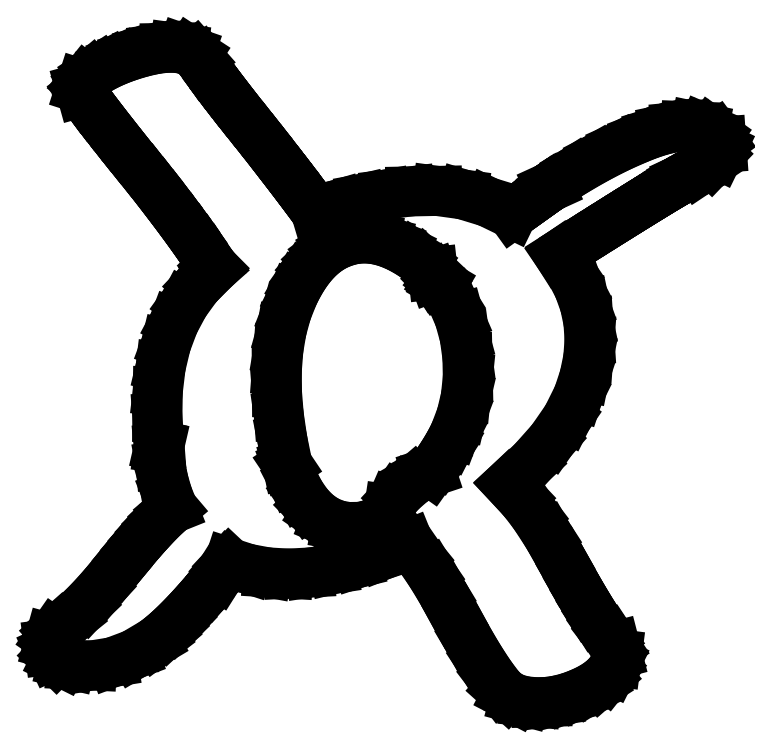
<metadata>
{"format":"dxf","ext":"dxf","renderer":"ezdxf+matplotlib","layout":"modelspace","background":"white","min_lineweight":24,"dpi":150}
</metadata>
<code>
0
SECTION
2
ENTITIES
0
LINE
8
0
10
8.292
20
5
30
0
11
8.208
21
4.972
31
0
0
LINE
8
0
10
8.208
20
4.972
30
0
11
8.153
21
4.944
31
0
0
LINE
8
0
10
8.153
20
4.944
30
0
11
7.906
21
4.802
31
0
0
LINE
8
0
10
7.906
20
4.802
30
0
11
7.667
21
4.597
31
0
0
LINE
8
0
10
7.667
20
4.597
30
0
11
7.533
21
4.454
31
0
0
LINE
8
0
10
7.533
20
4.454
30
0
11
7.437
21
4.316
31
0
0
LINE
8
0
10
7.437
20
4.316
30
0
11
7.38
21
4.183
31
0
0
LINE
8
0
10
7.38
20
4.183
30
0
11
7.361
21
4.056
31
0
0
LINE
8
0
10
7.361
20
4.056
30
0
11
7.198
21
3.957
31
0
0
LINE
8
0
10
7.198
20
3.957
30
0
11
7.042
21
3.882
31
0
0
LINE
8
0
10
7.042
20
3.882
30
0
11
6.892
21
3.832
31
0
0
LINE
8
0
10
6.892
20
3.832
30
0
11
6.75
21
3.806
31
0
0
LINE
8
0
10
6.75
20
3.806
30
0
11
6.488
21
3.802
31
0
0
LINE
8
0
10
6.488
20
3.802
30
0
11
6.246
21
3.847
31
0
0
LINE
8
0
10
6.246
20
3.847
30
0
11
6.021
21
3.941
31
0
0
LINE
8
0
10
6.021
20
3.941
30
0
11
5.816
21
4.083
31
0
0
LINE
8
0
10
5.816
20
4.083
30
0
11
5.629
21
4.274
31
0
0
LINE
8
0
10
5.629
20
4.274
30
0
11
5.461
21
4.514
31
0
0
LINE
8
0
10
5.461
20
4.514
30
0
11
5.311
21
4.802
31
0
0
LINE
8
0
10
5.311
20
4.802
30
0
11
5.181
21
5.139
31
0
0
LINE
8
0
10
5.181
20
5.139
30
0
11
5.174
21
5.163
31
0
0
LINE
8
0
10
5.174
20
5.163
30
0
11
5.181
21
5.153
31
0
0
LINE
8
0
10
5.181
20
5.153
30
0
11
5.067
21
5.706
31
0
0
LINE
8
0
10
5.067
20
5.706
30
0
11
4.99
21
6.232
31
0
0
LINE
8
0
10
4.99
20
6.232
30
0
11
4.951
21
6.732
31
0
0
LINE
8
0
10
4.951
20
6.732
30
0
11
4.948
21
7.205
31
0
0
LINE
8
0
10
4.948
20
7.205
30
0
11
4.982
21
7.652
31
0
0
LINE
8
0
10
4.982
20
7.652
30
0
11
5.053
21
8.072
31
0
0
LINE
8
0
10
5.053
20
8.072
30
0
11
5.161
21
8.466
31
0
0
LINE
8
0
10
5.161
20
8.466
30
0
11
5.306
21
8.833
31
0
0
LINE
8
0
10
5.306
20
8.833
30
0
11
5.417
21
9.055
31
0
0
LINE
8
0
10
5.417
20
9.055
30
0
11
5.536
21
9.254
31
0
0
LINE
8
0
10
5.536
20
9.254
30
0
11
5.662
21
9.432
31
0
0
LINE
8
0
10
5.662
20
9.432
30
0
11
5.795
21
9.587
31
0
0
LINE
8
0
10
5.795
20
9.587
30
0
11
5.936
21
9.72
31
0
0
LINE
8
0
10
5.936
20
9.72
30
0
11
6.084
21
9.831
31
0
0
LINE
8
0
10
6.084
20
9.831
30
0
11
6.24
21
9.92
31
0
0
LINE
8
0
10
6.24
20
9.92
30
0
11
6.403
21
9.986
31
0
0
LINE
8
0
10
6.403
20
9.986
30
0
11
6.575
21
10.04
31
0
0
LINE
8
0
10
6.575
20
10.04
30
0
11
6.752
21
10.06
31
0
0
LINE
8
0
10
6.752
20
10.06
30
0
11
6.933
21
10.06
31
0
0
LINE
8
0
10
6.933
20
10.06
30
0
11
7.118
21
10.04
31
0
0
LINE
8
0
10
7.118
20
10.04
30
0
11
7.308
21
9.989
31
0
0
LINE
8
0
10
7.308
20
9.989
30
0
11
7.502
21
9.916
31
0
0
LINE
8
0
10
7.502
20
9.916
30
0
11
7.7
21
9.817
31
0
0
LINE
8
0
10
7.7
20
9.817
30
0
11
7.903
21
9.694
31
0
0
LINE
8
0
10
7.903
20
9.694
30
0
11
8.128
21
9.528
31
0
0
LINE
8
0
10
8.128
20
9.528
30
0
11
8.333
21
9.333
31
0
0
LINE
8
0
10
8.333
20
9.333
30
0
11
8.339
21
9.28
31
0
0
LINE
8
0
10
8.339
20
9.28
30
0
11
8.358
21
9.229
31
0
0
LINE
8
0
10
8.358
20
9.229
30
0
11
8.388
21
9.182
31
0
0
LINE
8
0
10
8.388
20
9.182
30
0
11
8.431
21
9.139
31
0
0
LINE
8
0
10
8.431
20
9.139
30
0
11
8.437
21
9.129
31
0
0
LINE
8
0
10
8.437
20
9.129
30
0
11
8.455
21
9.115
31
0
0
LINE
8
0
10
8.455
20
9.115
30
0
11
8.485
21
9.095
31
0
0
LINE
8
0
10
8.485
20
9.095
30
0
11
8.528
21
9.069
31
0
0
LINE
8
0
10
8.528
20
9.069
30
0
11
8.745
21
8.72
31
0
0
LINE
8
0
10
8.745
20
8.72
30
0
11
8.91
21
8.34
31
0
0
LINE
8
0
10
8.91
20
8.34
30
0
11
9.023
21
7.929
31
0
0
LINE
8
0
10
9.023
20
7.929
30
0
11
9.083
21
7.486
31
0
0
LINE
8
0
10
9.083
20
7.486
30
0
11
9.092
21
7.049
31
0
0
LINE
8
0
10
9.092
20
7.049
30
0
11
9.049
21
6.628
31
0
0
LINE
8
0
10
9.049
20
6.628
30
0
11
8.953
21
6.223
31
0
0
LINE
8
0
10
8.953
20
6.223
30
0
11
8.806
21
5.833
31
0
0
LINE
8
0
10
8.806
20
5.833
30
0
11
8.711
21
5.646
31
0
0
LINE
8
0
10
8.711
20
5.646
30
0
11
8.594
21
5.444
31
0
0
LINE
8
0
10
8.594
20
5.444
30
0
11
8.454
21
5.229
31
0
0
LINE
8
0
10
8.454
20
5.229
30
0
11
8.292
21
5
31
0
0
LINE
8
0
10
10.88
20
11.18
30
0
11
10.87
21
11.18
31
0
0
LINE
8
0
10
10.87
20
11.18
30
0
11
10.83
21
11.15
31
0
0
LINE
8
0
10
10.83
20
11.15
30
0
11
10.77
21
11.11
31
0
0
LINE
8
0
10
10.77
20
11.11
30
0
11
10.68
21
11.05
31
0
0
LINE
8
0
10
10.68
20
11.05
30
0
11
10.57
21
10.97
31
0
0
LINE
8
0
10
10.57
20
10.97
30
0
11
10.42
21
10.86
31
0
0
LINE
8
0
10
10.42
20
10.86
30
0
11
10.25
21
10.74
31
0
0
LINE
8
0
10
10.25
20
10.74
30
0
11
10.06
21
10.6
31
0
0
LINE
8
0
10
10.06
20
10.6
30
0
11
9.532
21
10.85
31
0
0
LINE
8
0
10
9.532
20
10.85
30
0
11
8.99
21
11.02
31
0
0
LINE
8
0
10
8.99
20
11.02
30
0
11
8.428
21
11.09
31
0
0
LINE
8
0
10
8.428
20
11.09
30
0
11
7.847
21
11.08
31
0
0
LINE
8
0
10
7.847
20
11.08
30
0
11
7.312
21
11.01
31
0
0
LINE
8
0
10
7.312
20
11.01
30
0
11
6.792
21
10.92
31
0
0
LINE
8
0
10
6.792
20
10.92
30
0
11
6.285
21
10.8
31
0
0
LINE
8
0
10
6.285
20
10.8
30
0
11
5.792
21
10.65
31
0
0
LINE
8
0
10
5.792
20
10.65
30
0
11
5.687
21
10.8
31
0
0
LINE
8
0
10
5.687
20
10.8
30
0
11
5.568
21
10.96
31
0
0
LINE
8
0
10
5.568
20
10.96
30
0
11
5.434
21
11.14
31
0
0
LINE
8
0
10
5.434
20
11.14
30
0
11
5.285
21
11.33
31
0
0
LINE
8
0
10
5.285
20
11.33
30
0
11
5.121
21
11.55
31
0
0
LINE
8
0
10
5.121
20
11.55
30
0
11
4.943
21
11.78
31
0
0
LINE
8
0
10
4.943
20
11.78
30
0
11
4.75
21
12.03
31
0
0
LINE
8
0
10
4.75
20
12.03
30
0
11
4.542
21
12.29
31
0
0
LINE
8
0
10
4.542
20
12.29
30
0
11
4.337
21
12.55
31
0
0
LINE
8
0
10
4.337
20
12.55
30
0
11
4.146
21
12.79
31
0
0
LINE
8
0
10
4.146
20
12.79
30
0
11
3.969
21
13.02
31
0
0
LINE
8
0
10
3.969
20
13.02
30
0
11
3.805
21
13.23
31
0
0
LINE
8
0
10
3.805
20
13.23
30
0
11
3.656
21
13.43
31
0
0
LINE
8
0
10
3.656
20
13.43
30
0
11
3.521
21
13.61
31
0
0
LINE
8
0
10
3.521
20
13.61
30
0
11
3.399
21
13.78
31
0
0
LINE
8
0
10
3.399
20
13.78
30
0
11
3.292
21
13.93
31
0
0
LINE
8
0
10
3.292
20
13.93
30
0
11
3.194
21
14.04
31
0
0
LINE
8
0
10
3.194
20
14.04
30
0
11
3.069
21
14.12
31
0
0
LINE
8
0
10
3.069
20
14.12
30
0
11
2.915
21
14.18
31
0
0
LINE
8
0
10
2.915
20
14.18
30
0
11
2.733
21
14.2
31
0
0
LINE
8
0
10
2.733
20
14.2
30
0
11
2.522
21
14.2
31
0
0
LINE
8
0
10
2.522
20
14.2
30
0
11
2.284
21
14.16
31
0
0
LINE
8
0
10
2.284
20
14.16
30
0
11
2.017
21
14.1
31
0
0
LINE
8
0
10
2.017
20
14.1
30
0
11
1.722
21
14.01
31
0
0
LINE
8
0
10
1.722
20
14.01
30
0
11
1.49
21
13.93
31
0
0
LINE
8
0
10
1.49
20
13.93
30
0
11
1.281
21
13.83
31
0
0
LINE
8
0
10
1.281
20
13.83
30
0
11
1.095
21
13.73
31
0
0
LINE
8
0
10
1.095
20
13.73
30
0
11
0.9306
21
13.62
31
0
0
LINE
8
0
10
0.9306
20
13.62
30
0
11
0.7969
21
13.51
31
0
0
LINE
8
0
10
0.7969
20
13.51
30
0
11
0.7153
21
13.41
31
0
0
LINE
8
0
10
0.7153
20
13.41
30
0
11
0.6857
21
13.32
31
0
0
LINE
8
0
10
0.6857
20
13.32
30
0
11
0.7083
21
13.24
31
0
0
LINE
8
0
10
0.7083
20
13.24
30
0
11
0.816
21
13.09
31
0
0
LINE
8
0
10
0.816
20
13.09
30
0
11
0.9444
21
12.91
31
0
0
LINE
8
0
10
0.9444
20
12.91
30
0
11
1.094
21
12.71
31
0
0
LINE
8
0
10
1.094
20
12.71
30
0
11
1.264
21
12.49
31
0
0
LINE
8
0
10
1.264
20
12.49
30
0
11
1.455
21
12.25
31
0
0
LINE
8
0
10
1.455
20
12.25
30
0
11
1.667
21
11.98
31
0
0
LINE
8
0
10
1.667
20
11.98
30
0
11
1.899
21
11.69
31
0
0
LINE
8
0
10
1.899
20
11.69
30
0
11
2.153
21
11.38
31
0
0
LINE
8
0
10
2.153
20
11.38
30
0
11
2.378
21
11.09
31
0
0
LINE
8
0
10
2.378
20
11.09
30
0
11
2.589
21
10.81
31
0
0
LINE
8
0
10
2.589
20
10.81
30
0
11
2.784
21
10.55
31
0
0
LINE
8
0
10
2.784
20
10.55
30
0
11
2.965
21
10.31
31
0
0
LINE
8
0
10
2.965
20
10.31
30
0
11
3.132
21
10.08
31
0
0
LINE
8
0
10
3.132
20
10.08
30
0
11
3.283
21
9.862
31
0
0
LINE
8
0
10
3.283
20
9.862
30
0
11
3.42
21
9.66
31
0
0
LINE
8
0
10
3.42
20
9.66
30
0
11
3.542
21
9.472
31
0
0
LINE
8
0
10
3.542
20
9.472
30
0
11
3.597
21
9.417
31
0
0
LINE
8
0
10
3.597
20
9.417
30
0
11
3.566
21
9.389
31
0
0
LINE
8
0
10
3.566
20
9.389
30
0
11
3.556
21
9.389
31
0
0
LINE
8
0
10
3.556
20
9.389
30
0
11
3.222
21
9.038
31
0
0
LINE
8
0
10
3.222
20
9.038
30
0
11
2.942
21
8.651
31
0
0
LINE
8
0
10
2.942
20
8.651
30
0
11
2.716
21
8.229
31
0
0
LINE
8
0
10
2.716
20
8.229
30
0
11
2.545
21
7.771
31
0
0
LINE
8
0
10
2.545
20
7.771
30
0
11
2.428
21
7.277
31
0
0
LINE
8
0
10
2.428
20
7.277
30
0
11
2.365
21
6.748
31
0
0
LINE
8
0
10
2.365
20
6.748
30
0
11
2.357
21
6.184
31
0
0
LINE
8
0
10
2.357
20
6.184
30
0
11
2.403
21
5.583
31
0
0
LINE
8
0
10
2.403
20
5.583
30
0
11
2.392
21
5.538
31
0
0
LINE
8
0
10
2.392
20
5.538
30
0
11
2.389
21
5.514
31
0
0
LINE
8
0
10
2.389
20
5.514
30
0
11
2.424
21
5.156
31
0
0
LINE
8
0
10
2.424
20
5.156
30
0
11
2.486
21
4.819
31
0
0
LINE
8
0
10
2.486
20
4.819
30
0
11
2.576
21
4.503
31
0
0
LINE
8
0
10
2.576
20
4.503
30
0
11
2.694
21
4.208
31
0
0
LINE
8
0
10
2.694
20
4.208
30
0
11
2.585
21
4.115
31
0
0
LINE
8
0
10
2.585
20
4.115
30
0
11
2.463
21
4.002
31
0
0
LINE
8
0
10
2.463
20
4.002
30
0
11
2.331
21
3.869
31
0
0
LINE
8
0
10
2.331
20
3.869
30
0
11
2.187
21
3.715
31
0
0
LINE
8
0
10
2.187
20
3.715
30
0
11
2.033
21
3.542
31
0
0
LINE
8
0
10
2.033
20
3.542
30
0
11
1.866
21
3.349
31
0
0
LINE
8
0
10
1.866
20
3.349
30
0
11
1.689
21
3.136
31
0
0
LINE
8
0
10
1.689
20
3.136
30
0
11
1.5
21
2.903
31
0
0
LINE
8
0
10
1.5
20
2.903
30
0
11
1.151
21
2.484
31
0
0
LINE
8
0
10
1.151
20
2.484
30
0
11
0.8263
21
2.132
31
0
0
LINE
8
0
10
0.8263
20
2.132
30
0
11
0.526
21
1.846
31
0
0
LINE
8
0
10
0.526
20
1.846
30
0
11
0.25
21
1.625
31
0
0
LINE
8
0
10
0.25
20
1.625
30
0
11
0.1155
21
1.506
31
0
0
LINE
8
0
10
0.1155
20
1.506
30
0
11
0.03125
21
1.385
31
0
0
LINE
8
0
10
0.03125
20
1.385
30
0
11
-0.002604
21
1.263
31
0
0
LINE
8
0
10
-0.002604
20
1.263
30
0
11
0.01389
21
1.139
31
0
0
LINE
8
0
10
0.01389
20
1.139
30
0
11
0.06852
21
1.02
31
0
0
LINE
8
0
10
0.06852
20
1.02
30
0
11
0.1631
21
0.9271
31
0
0
LINE
8
0
10
0.1631
20
0.9271
30
0
11
0.2977
21
0.8603
31
0
0
LINE
8
0
10
0.2977
20
0.8603
30
0
11
0.4722
21
0.8194
31
0
0
LINE
8
0
10
0.4722
20
0.8194
30
0
11
0.9349
21
0.7977
31
0
0
LINE
8
0
10
0.9349
20
0.7977
30
0
11
1.392
21
0.8715
31
0
0
LINE
8
0
10
1.392
20
0.8715
30
0
11
1.845
21
1.041
31
0
0
LINE
8
0
10
1.845
20
1.041
30
0
11
2.292
21
1.306
31
0
0
LINE
8
0
10
2.292
20
1.306
30
0
11
2.429
21
1.41
31
0
0
LINE
8
0
10
2.429
20
1.41
30
0
11
2.576
21
1.536
31
0
0
LINE
8
0
10
2.576
20
1.536
30
0
11
2.734
21
1.683
31
0
0
LINE
8
0
10
2.734
20
1.683
30
0
11
2.903
21
1.851
31
0
0
LINE
8
0
10
2.903
20
1.851
30
0
11
3.082
21
2.04
31
0
0
LINE
8
0
10
3.082
20
2.04
30
0
11
3.271
21
2.251
31
0
0
LINE
8
0
10
3.271
20
2.251
30
0
11
3.47
21
2.483
31
0
0
LINE
8
0
10
3.47
20
2.483
30
0
11
3.681
21
2.736
31
0
0
LINE
8
0
10
3.681
20
2.736
30
0
11
3.722
21
2.802
31
0
0
LINE
8
0
10
3.722
20
2.802
30
0
11
3.792
21
2.889
31
0
0
LINE
8
0
10
3.792
20
2.889
30
0
11
3.865
21
2.972
31
0
0
LINE
8
0
10
3.865
20
2.972
30
0
11
3.917
21
3.028
31
0
0
LINE
8
0
10
3.917
20
3.028
30
0
11
4.318
21
2.897
31
0
0
LINE
8
0
10
4.318
20
2.897
30
0
11
4.744
21
2.819
31
0
0
LINE
8
0
10
4.744
20
2.819
30
0
11
5.195
21
2.792
31
0
0
LINE
8
0
10
5.195
20
2.792
30
0
11
5.67
21
2.816
31
0
0
LINE
8
0
10
5.67
20
2.816
30
0
11
6.17
21
2.892
31
0
0
LINE
8
0
10
6.17
20
2.892
30
0
11
6.695
21
3.02
31
0
0
LINE
8
0
10
6.695
20
3.02
30
0
11
7.245
21
3.199
31
0
0
LINE
8
0
10
7.245
20
3.199
30
0
11
7.819
21
3.431
31
0
0
LINE
8
0
10
7.819
20
3.431
30
0
11
8.043
21
3.156
31
0
0
LINE
8
0
10
8.043
20
3.156
30
0
11
8.285
21
2.806
31
0
0
LINE
8
0
10
8.285
20
2.806
30
0
11
8.543
21
2.378
31
0
0
LINE
8
0
10
8.543
20
2.378
30
0
11
8.819
21
1.875
31
0
0
LINE
8
0
10
8.819
20
1.875
30
0
11
9.105
21
1.354
31
0
0
LINE
8
0
10
9.105
20
1.354
30
0
11
9.365
21
0.9167
31
0
0
LINE
8
0
10
9.365
20
0.9167
30
0
11
9.598
21
0.5625
31
0
0
LINE
8
0
10
9.598
20
0.5625
30
0
11
9.806
21
0.2917
31
0
0
LINE
8
0
10
9.806
20
0.2917
30
0
11
9.942
21
0.1693
31
0
0
LINE
8
0
10
9.942
20
0.1693
30
0
11
10.11
21
0.07992
31
0
0
LINE
8
0
10
10.11
20
0.07992
30
0
11
10.32
21
0.02349
31
0
0
LINE
8
0
10
10.32
20
0.02349
30
0
11
10.57
21
-0
31
0
0
LINE
8
0
10
10.57
20
-0
30
0
11
10.81
21
0.006944
31
0
0
LINE
8
0
10
10.81
20
0.006944
30
0
11
11.05
21
0.04167
31
0
0
LINE
8
0
10
11.05
20
0.04167
30
0
11
11.29
21
0.1042
31
0
0
LINE
8
0
10
11.29
20
0.1042
30
0
11
11.53
21
0.1944
31
0
0
LINE
8
0
10
11.53
20
0.1944
30
0
11
11.76
21
0.3047
31
0
0
LINE
8
0
10
11.76
20
0.3047
30
0
11
11.95
21
0.4271
31
0
0
LINE
8
0
10
11.95
20
0.4271
30
0
11
12.11
21
0.5616
31
0
0
LINE
8
0
10
12.11
20
0.5616
30
0
11
12.22
21
0.7083
31
0
0
LINE
8
0
10
12.22
20
0.7083
30
0
11
12.31
21
0.8803
31
0
0
LINE
8
0
10
12.31
20
0.8803
30
0
11
12.33
21
1.049
31
0
0
LINE
8
0
10
12.33
20
1.049
30
0
11
12.29
21
1.214
31
0
0
LINE
8
0
10
12.29
20
1.214
30
0
11
12.18
21
1.375
31
0
0
LINE
8
0
10
12.18
20
1.375
30
0
11
12.09
21
1.499
31
0
0
LINE
8
0
10
12.09
20
1.499
30
0
11
11.98
21
1.649
31
0
0
LINE
8
0
10
11.98
20
1.649
30
0
11
11.86
21
1.826
31
0
0
LINE
8
0
10
11.86
20
1.826
30
0
11
11.74
21
2.028
31
0
0
LINE
8
0
10
11.74
20
2.028
30
0
11
11.6
21
2.256
31
0
0
LINE
8
0
10
11.6
20
2.256
30
0
11
11.45
21
2.51
31
0
0
LINE
8
0
10
11.45
20
2.51
30
0
11
11.29
21
2.791
31
0
0
LINE
8
0
10
11.29
20
2.791
30
0
11
11.12
21
3.097
31
0
0
LINE
8
0
10
11.12
20
3.097
30
0
11
10.82
21
3.627
31
0
0
LINE
8
0
10
10.82
20
3.627
30
0
11
10.53
21
4.076
31
0
0
LINE
8
0
10
10.53
20
4.076
30
0
11
10.25
21
4.446
31
0
0
LINE
8
0
10
10.25
20
4.446
30
0
11
9.972
21
4.736
31
0
0
LINE
8
0
10
9.972
20
4.736
30
0
11
10.49
21
5.21
31
0
0
LINE
8
0
10
10.49
20
5.21
30
0
11
10.91
21
5.688
31
0
0
LINE
8
0
10
10.91
20
5.688
30
0
11
11.25
21
6.168
31
0
0
LINE
8
0
10
11.25
20
6.168
30
0
11
11.49
21
6.653
31
0
0
LINE
8
0
10
11.49
20
6.653
30
0
11
11.62
21
7.065
31
0
0
LINE
8
0
10
11.62
20
7.065
30
0
11
11.7
21
7.469
31
0
0
LINE
8
0
10
11.7
20
7.469
30
0
11
11.73
21
7.864
31
0
0
LINE
8
0
10
11.73
20
7.864
30
0
11
11.71
21
8.25
31
0
0
LINE
8
0
10
11.71
20
8.25
30
0
11
11.63
21
8.628
31
0
0
LINE
8
0
10
11.63
20
8.628
30
0
11
11.5
21
8.997
31
0
0
LINE
8
0
10
11.5
20
8.997
30
0
11
11.31
21
9.357
31
0
0
LINE
8
0
10
11.31
20
9.357
30
0
11
11.07
21
9.708
31
0
0
LINE
8
0
10
11.07
20
9.708
30
0
11
11.37
21
9.9
31
0
0
LINE
8
0
10
11.37
20
9.9
30
0
11
11.66
21
10.08
31
0
0
LINE
8
0
10
11.66
20
10.08
30
0
11
11.93
21
10.25
31
0
0
LINE
8
0
10
11.93
20
10.25
30
0
11
12.18
21
10.41
31
0
0
LINE
8
0
10
12.18
20
10.41
30
0
11
12.41
21
10.55
31
0
0
LINE
8
0
10
12.41
20
10.55
30
0
11
12.62
21
10.68
31
0
0
LINE
8
0
10
12.62
20
10.68
30
0
11
12.82
21
10.81
31
0
0
LINE
8
0
10
12.82
20
10.81
30
0
11
13
21
10.92
31
0
0
LINE
8
0
10
13
20
10.92
30
0
11
13.16
21
11.02
31
0
0
LINE
8
0
10
13.16
20
11.02
30
0
11
13.3
21
11.1
31
0
0
LINE
8
0
10
13.3
20
11.1
30
0
11
13.42
21
11.18
31
0
0
LINE
8
0
10
13.42
20
11.18
30
0
11
13.53
21
11.24
31
0
0
LINE
8
0
10
13.53
20
11.24
30
0
11
13.62
21
11.29
31
0
0
LINE
8
0
10
13.62
20
11.29
30
0
11
13.69
21
11.33
31
0
0
LINE
8
0
10
13.69
20
11.33
30
0
11
13.74
21
11.36
31
0
0
LINE
8
0
10
13.74
20
11.36
30
0
11
13.78
21
11.38
31
0
0
LINE
8
0
10
13.78
20
11.38
30
0
11
14.1
21
11.54
31
0
0
LINE
8
0
10
14.1
20
11.54
30
0
11
14.38
21
11.72
31
0
0
LINE
8
0
10
14.38
20
11.72
30
0
11
14.53
21
11.88
31
0
0
LINE
8
0
10
14.53
20
11.88
30
0
11
14.6
21
12.03
31
0
0
LINE
8
0
10
14.6
20
12.03
30
0
11
14.59
21
12.17
31
0
0
LINE
8
0
10
14.59
20
12.17
30
0
11
14.5
21
12.29
31
0
0
LINE
8
0
10
14.5
20
12.29
30
0
11
14.36
21
12.39
31
0
0
LINE
8
0
10
14.36
20
12.39
30
0
11
14.21
21
12.45
31
0
0
LINE
8
0
10
14.21
20
12.45
30
0
11
14.03
21
12.49
31
0
0
LINE
8
0
10
14.03
20
12.49
30
0
11
13.83
21
12.5
31
0
0
LINE
8
0
10
13.83
20
12.5
30
0
11
13.6
21
12.48
31
0
0
LINE
8
0
10
13.6
20
12.48
30
0
11
13.36
21
12.43
31
0
0
LINE
8
0
10
13.36
20
12.43
30
0
11
13.09
21
12.35
31
0
0
LINE
8
0
10
13.09
20
12.35
30
0
11
12.81
21
12.24
31
0
0
LINE
8
0
10
12.81
20
12.24
30
0
11
12.35
21
12.03
31
0
0
LINE
8
0
10
12.35
20
12.03
30
0
11
11.88
21
11.79
31
0
0
LINE
8
0
10
11.88
20
11.79
30
0
11
11.39
21
11.51
31
0
0
LINE
8
0
10
11.39
20
11.51
30
0
11
10.88
21
11.18
31
0
0
ENDSEC
0
EOF

</code>
